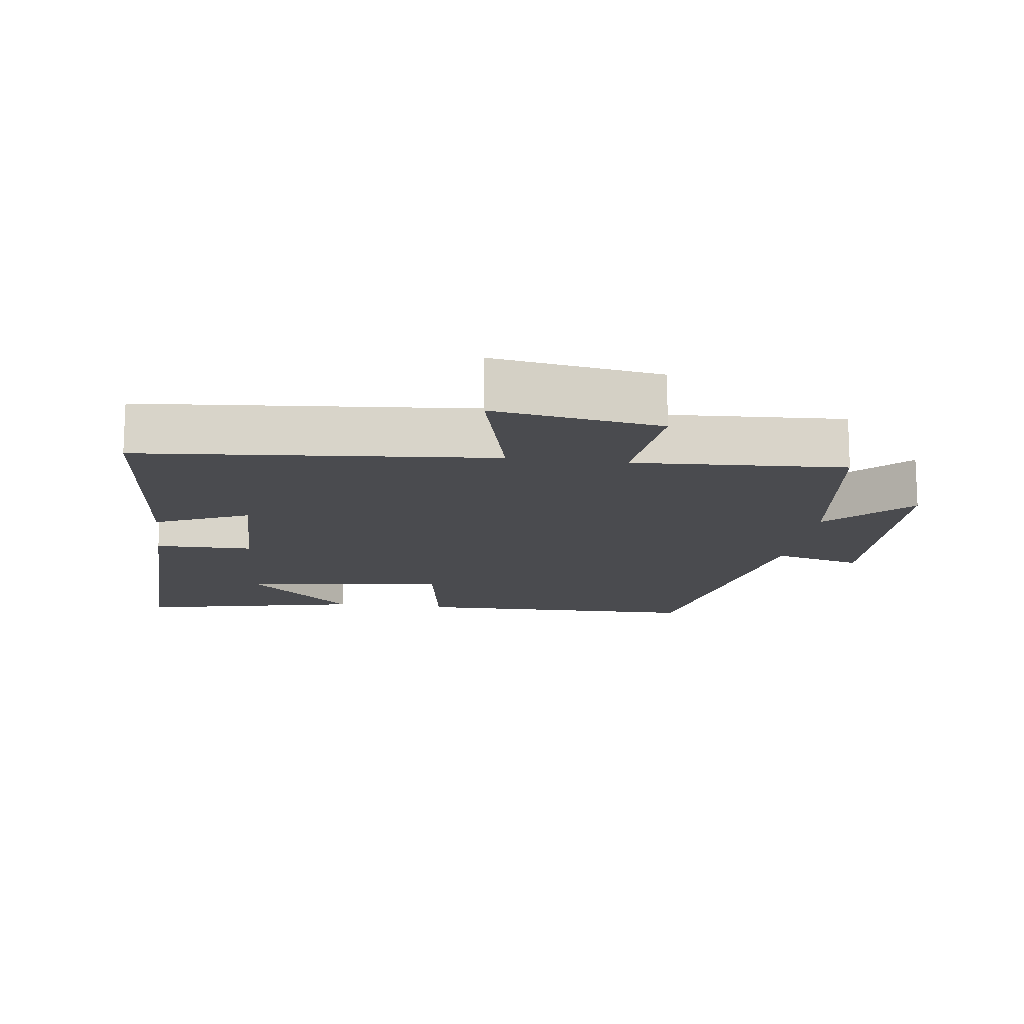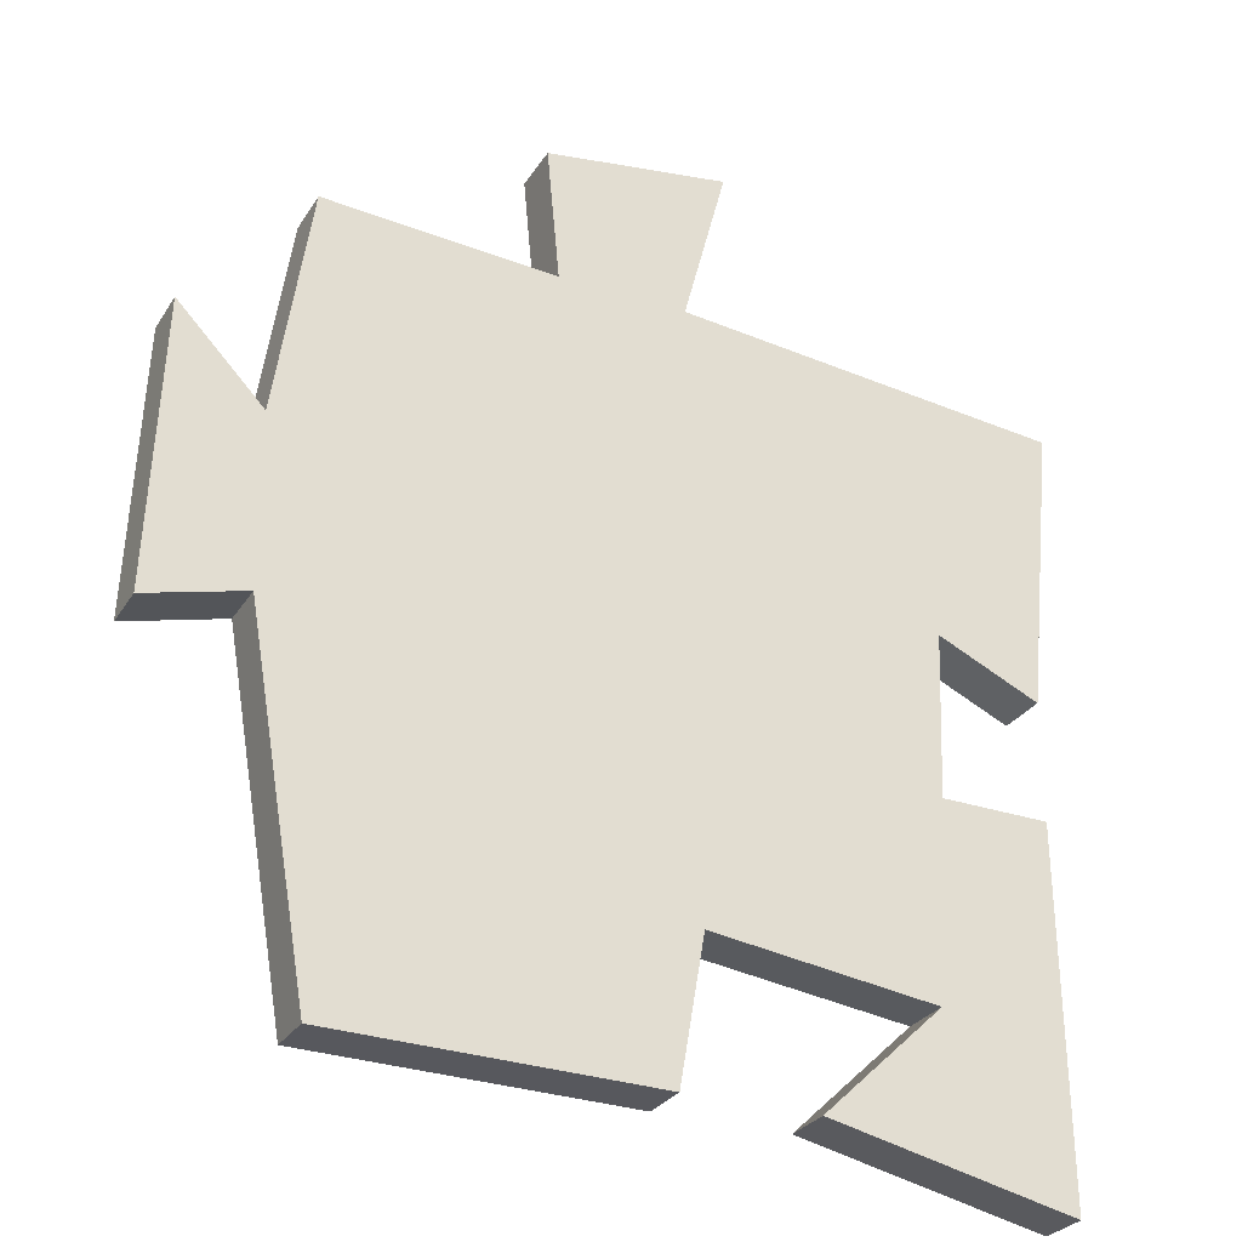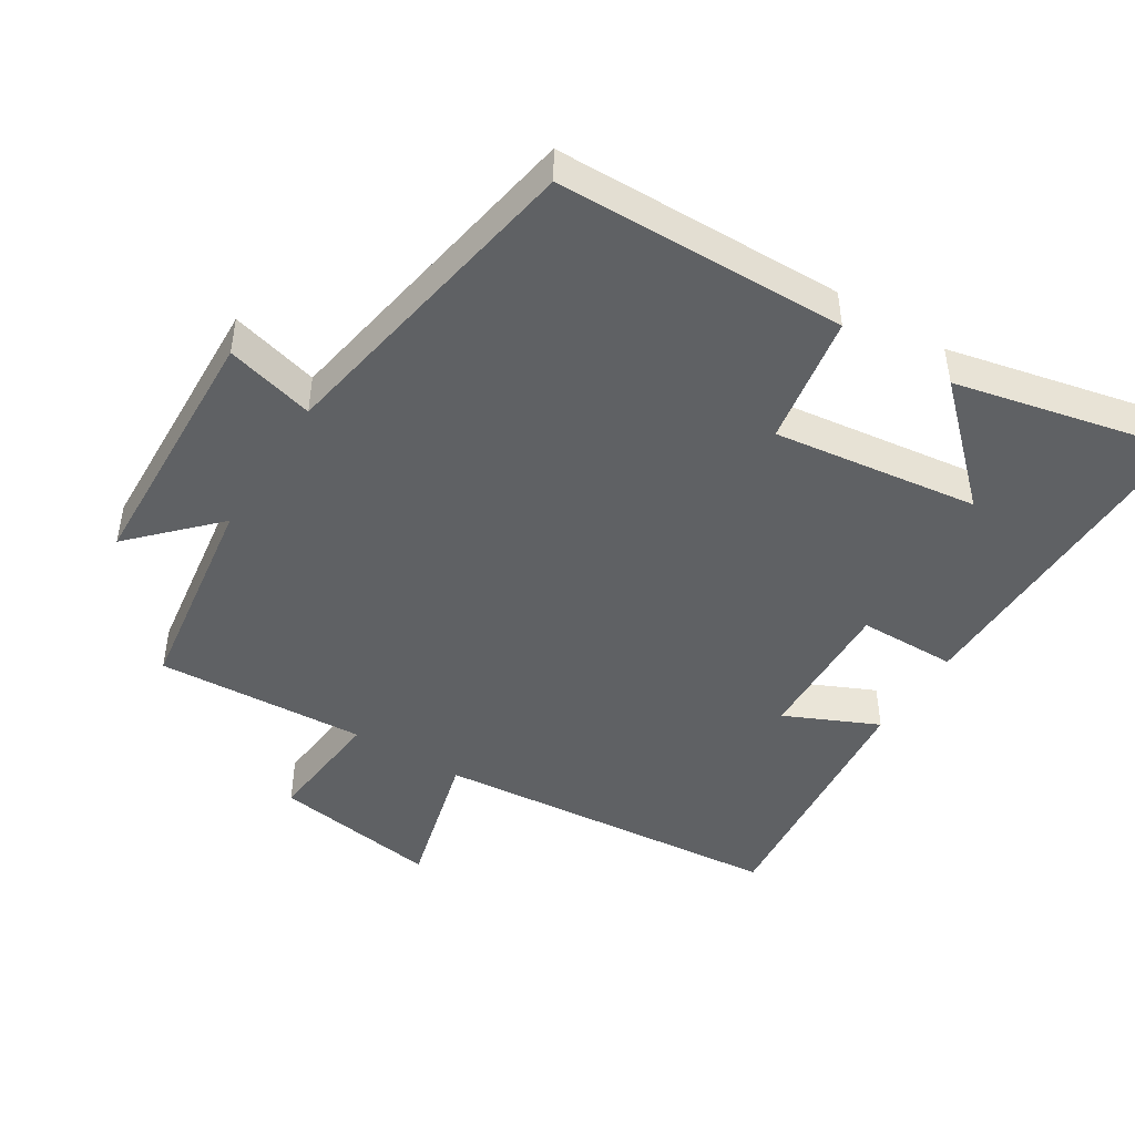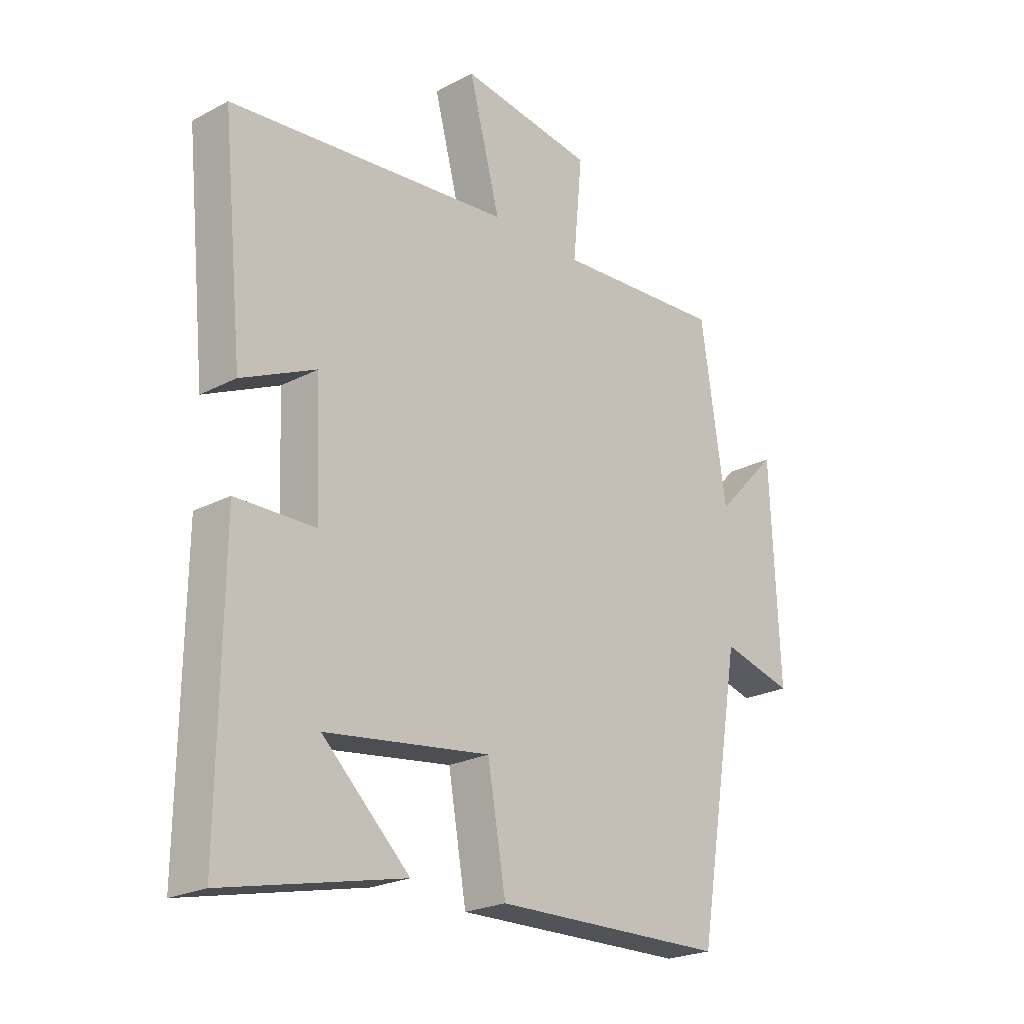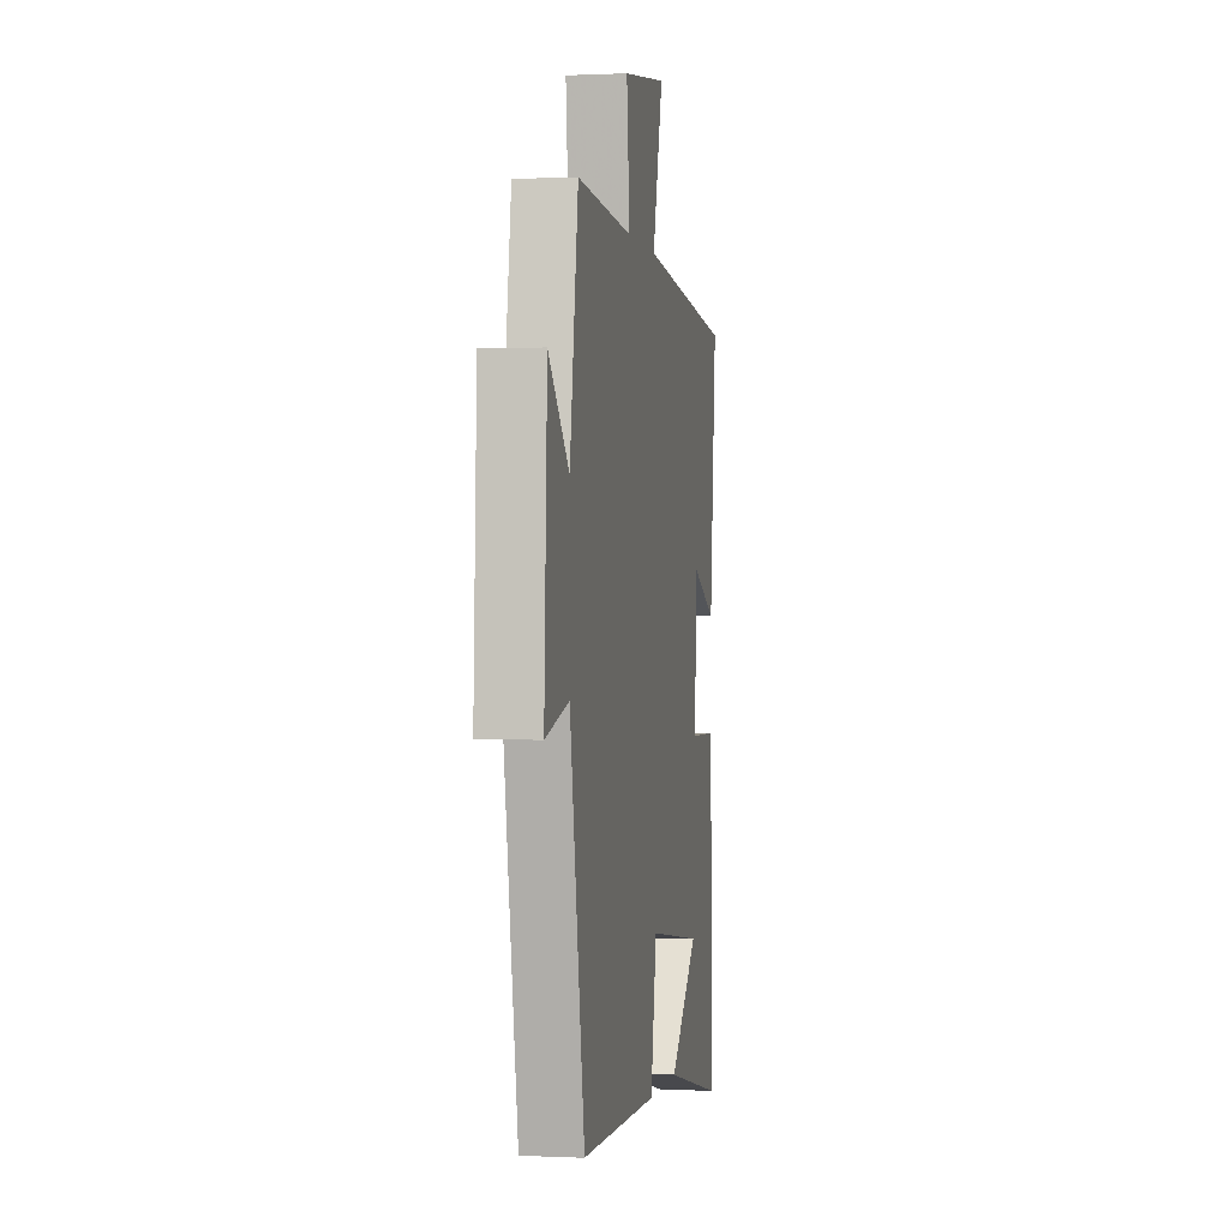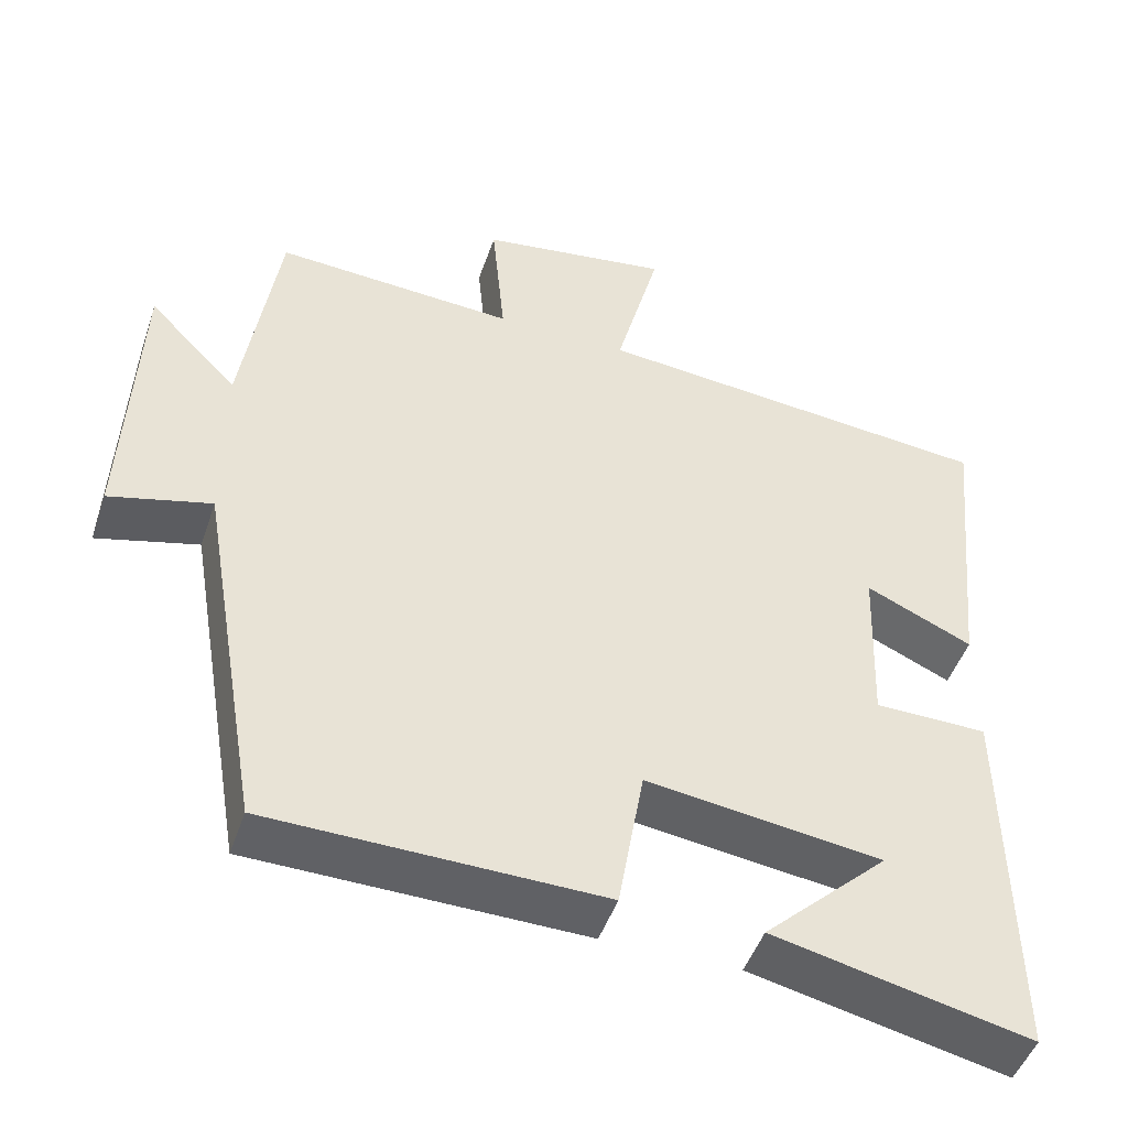
<metadata>
{"format":"obj","ext":"obj","renderer":"f3d","projection":"perspective","resolution":1024,"background":"white","views":[{"elev":-14.3,"azim":-8.1,"up":"+Y"},{"elev":-28.3,"azim":154.1,"up":"+Z"},{"elev":-46.3,"azim":147.9,"up":"+Y"},{"elev":-22.9,"azim":-48.0,"up":"+Z"},{"elev":0.0,"azim":100.1,"up":"+Z"},{"elev":-47.7,"azim":161.5,"up":"+Z"}]}
</metadata>
<code>
v 0.454 0.07 0.519
v 0.5 0.07 0.212
v 0.614 0.07 0.33
v 0.63 0.07 -0.05
v 0.5 0.07 -0.016
v 0.419 0.07 -0.492
v -0.006 0.07 -0.5
v -0.039 0.07 -0.309
v -0.339 0.07 -0.349
v -0.18 0.07 -0.5
v -0.506 0.07 -0.573
v -0.5 0.07 -0.089
v -0.356 0.07 -0.087
v -0.364 0.07 0.131
v -0.5 0.07 0.069
v -0.538 0.07 0.451
v -0.024 0.07 0.5
v -0.081 0.07 0.715
v 0.163 0.07 0.679
v 0.146 0.07 0.5
v 0.454 0 0.519
v 0.5 0 0.212
v 0.614 0 0.33
v 0.63 0 -0.05
v 0.5 0 -0.016
v 0.419 0 -0.492
v -0.006 0 -0.5
v -0.039 0 -0.309
v -0.339 0 -0.349
v -0.18 0 -0.5
v -0.506 0 -0.573
v -0.5 0 -0.089
v -0.356 0 -0.087
v -0.364 0 0.131
v -0.5 0 0.069
v -0.538 0 0.451
v -0.024 0 0.5
v -0.081 0 0.715
v 0.163 0 0.679
v 0.146 0 0.5
f 17 18 19 20
f 16 17 20
f 15 16 20
f 14 15 20
f 20 1 2
f 14 20 2
f 13 14 2
f 11 12 13
f 9 10 11
f 9 11 13
f 8 9 13 2
f 7 8 2
f 6 7 2
f 5 6 2
f 2 3 4 5
f 40 39 38 37
f 40 37 36
f 40 36 35
f 40 35 34
f 22 21 40
f 22 40 34
f 22 34 33
f 33 32 31
f 31 30 29
f 33 31 29
f 22 33 29 28
f 22 28 27
f 22 27 26
f 22 26 25
f 25 24 23 22
f 1 21 22 2
f 2 22 23 3
f 3 23 24 4
f 4 24 25 5
f 5 25 26 6
f 6 26 27 7
f 7 27 28 8
f 8 28 29 9
f 9 29 30 10
f 10 30 31 11
f 11 31 32 12
f 12 32 33 13
f 13 33 34 14
f 14 34 35 15
f 15 35 36 16
f 16 36 37 17
f 17 37 38 18
f 18 38 39 19
f 19 39 40 20
f 20 40 21 1

</code>
